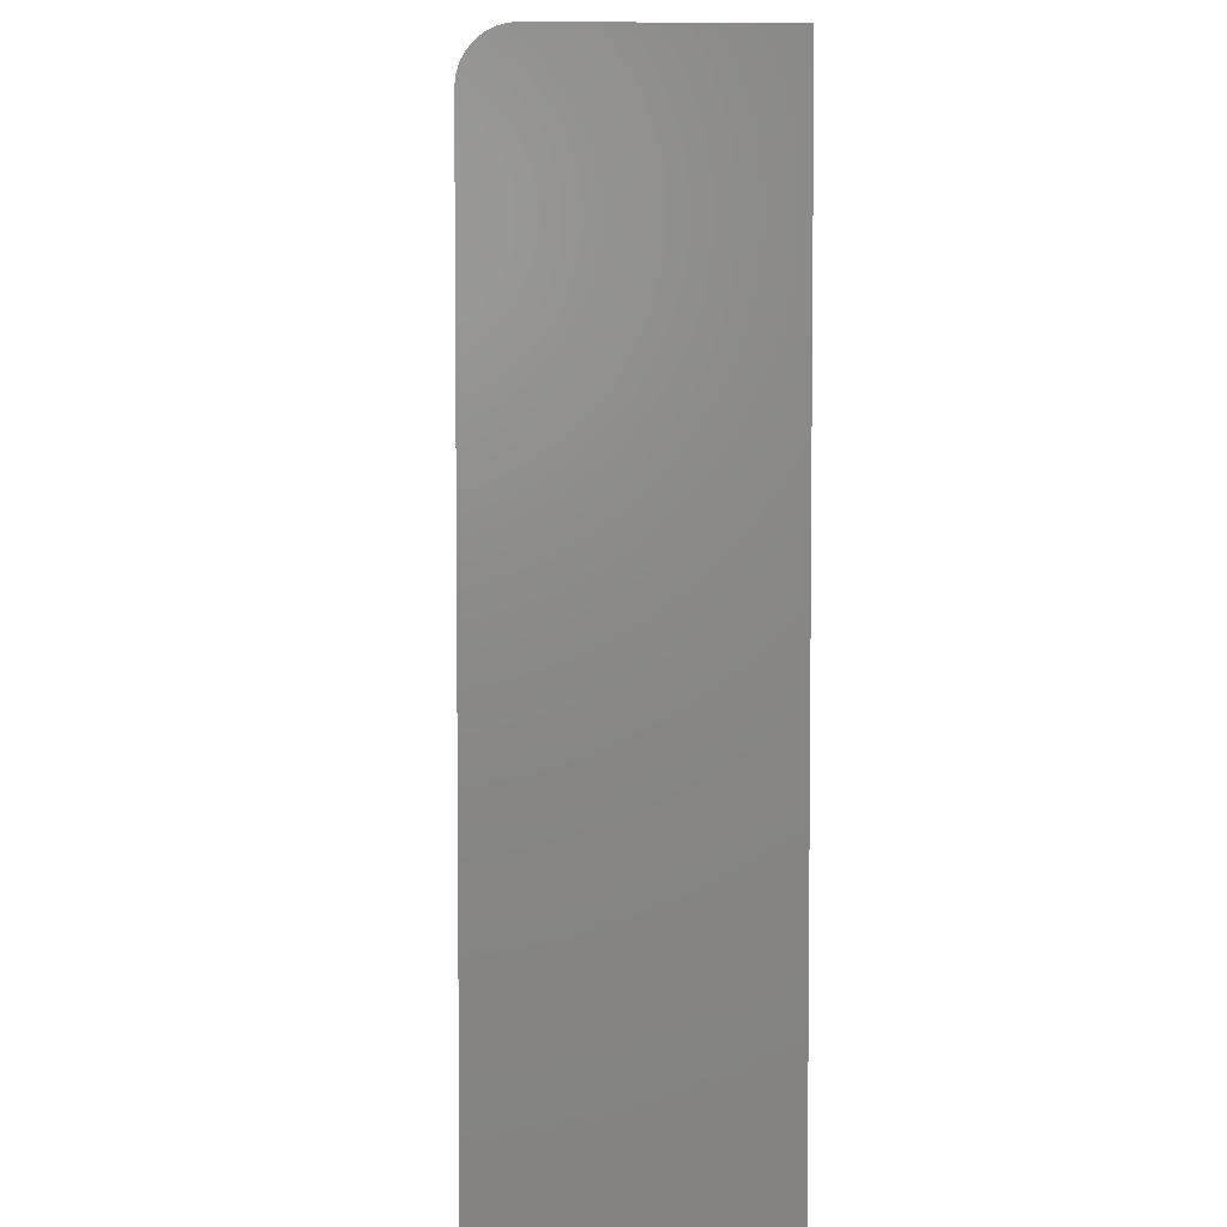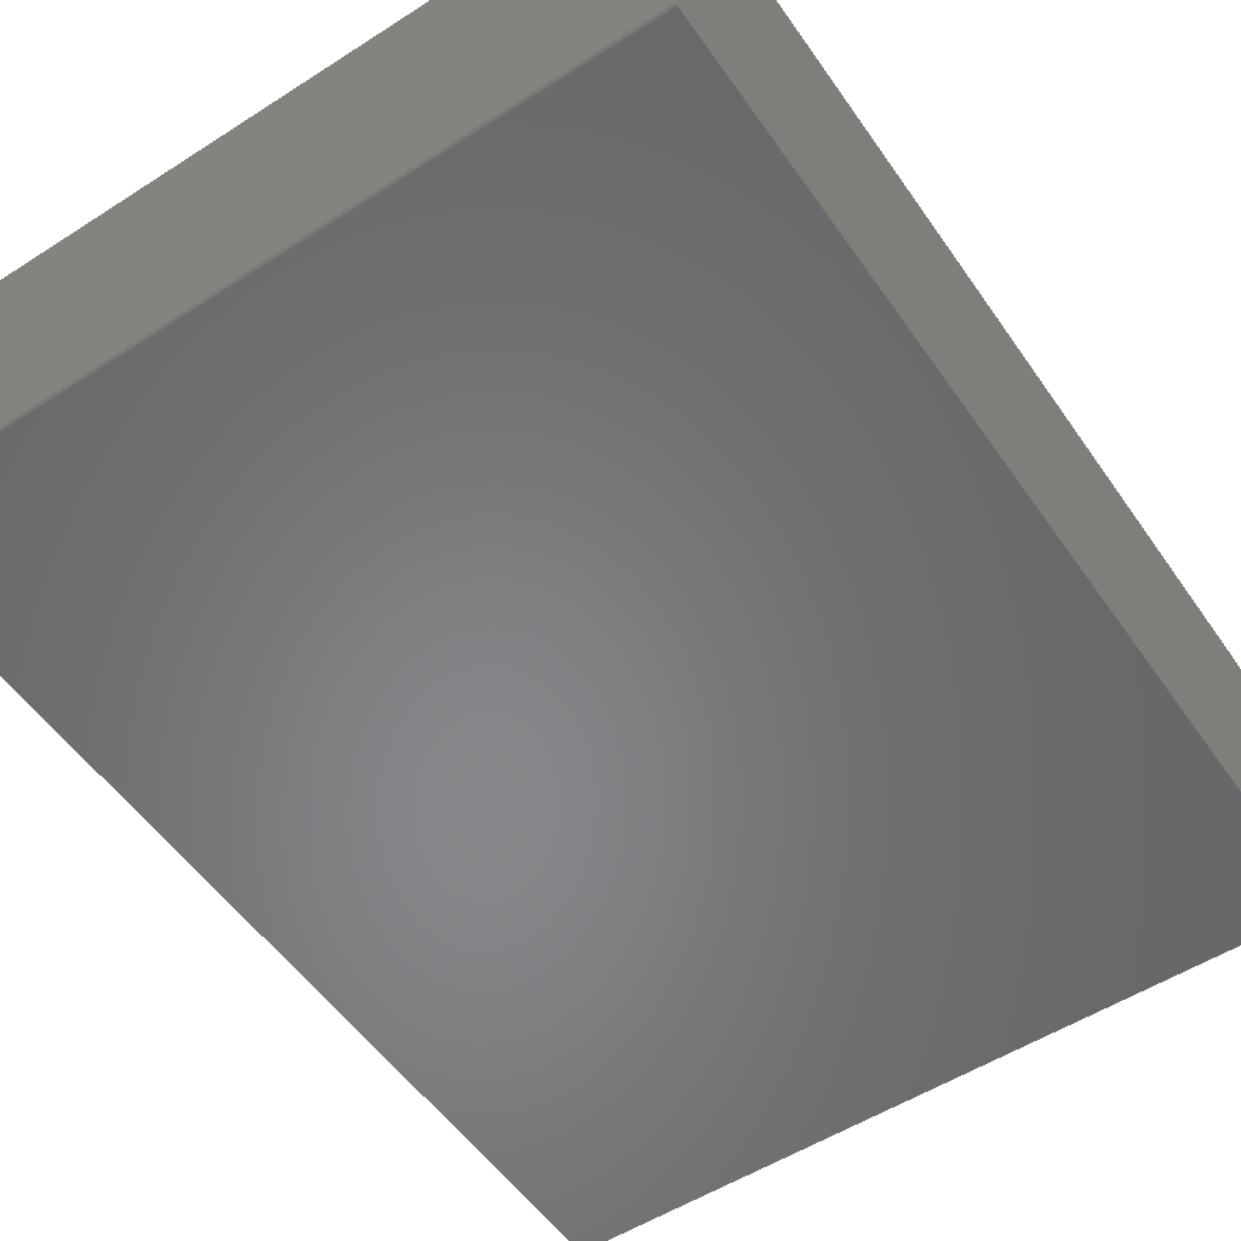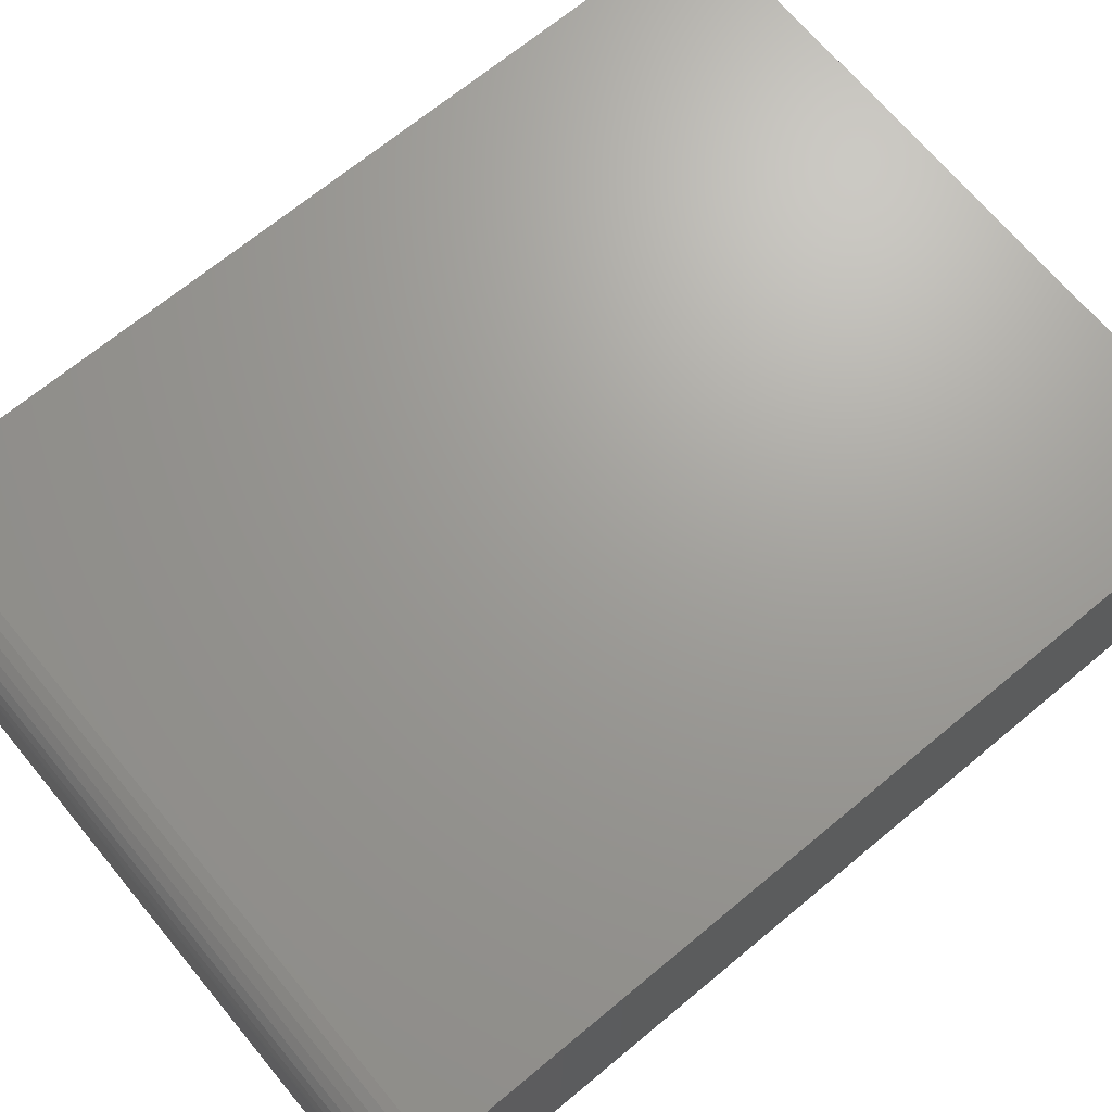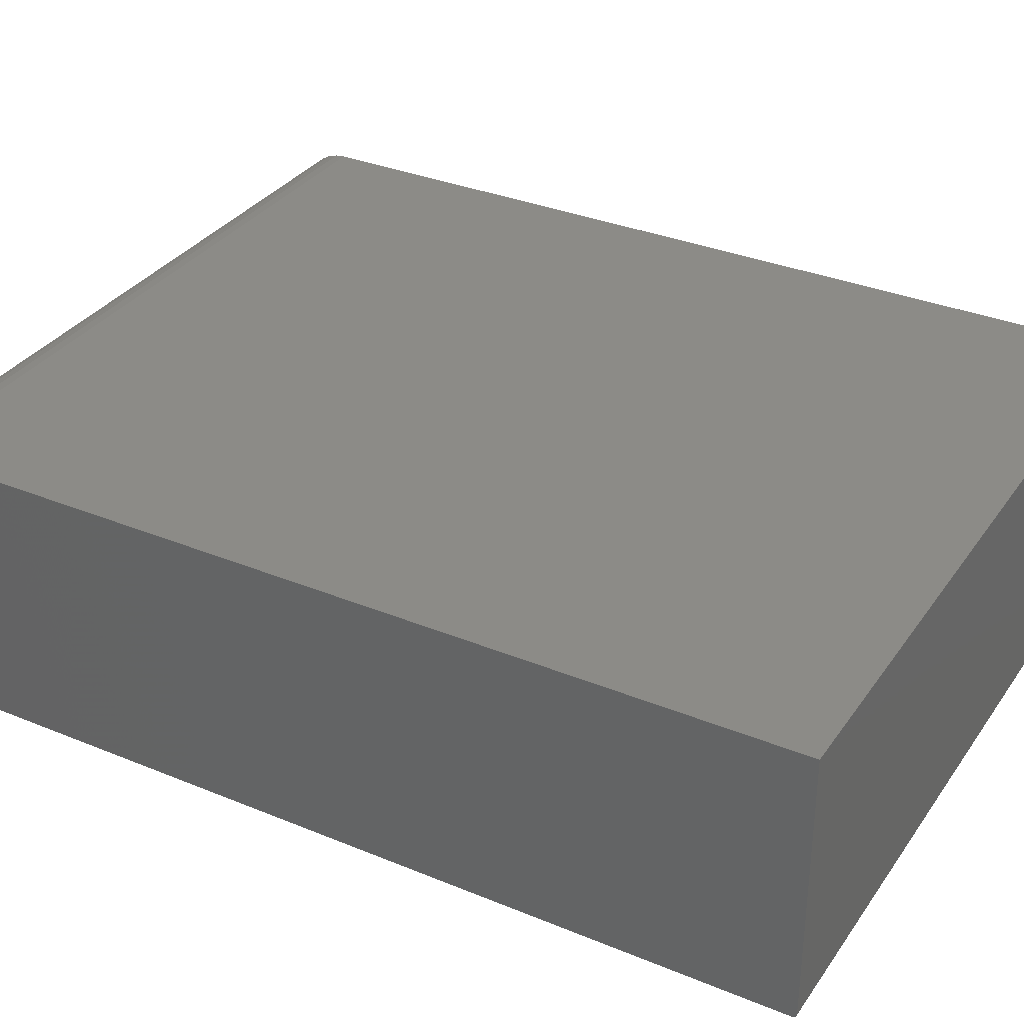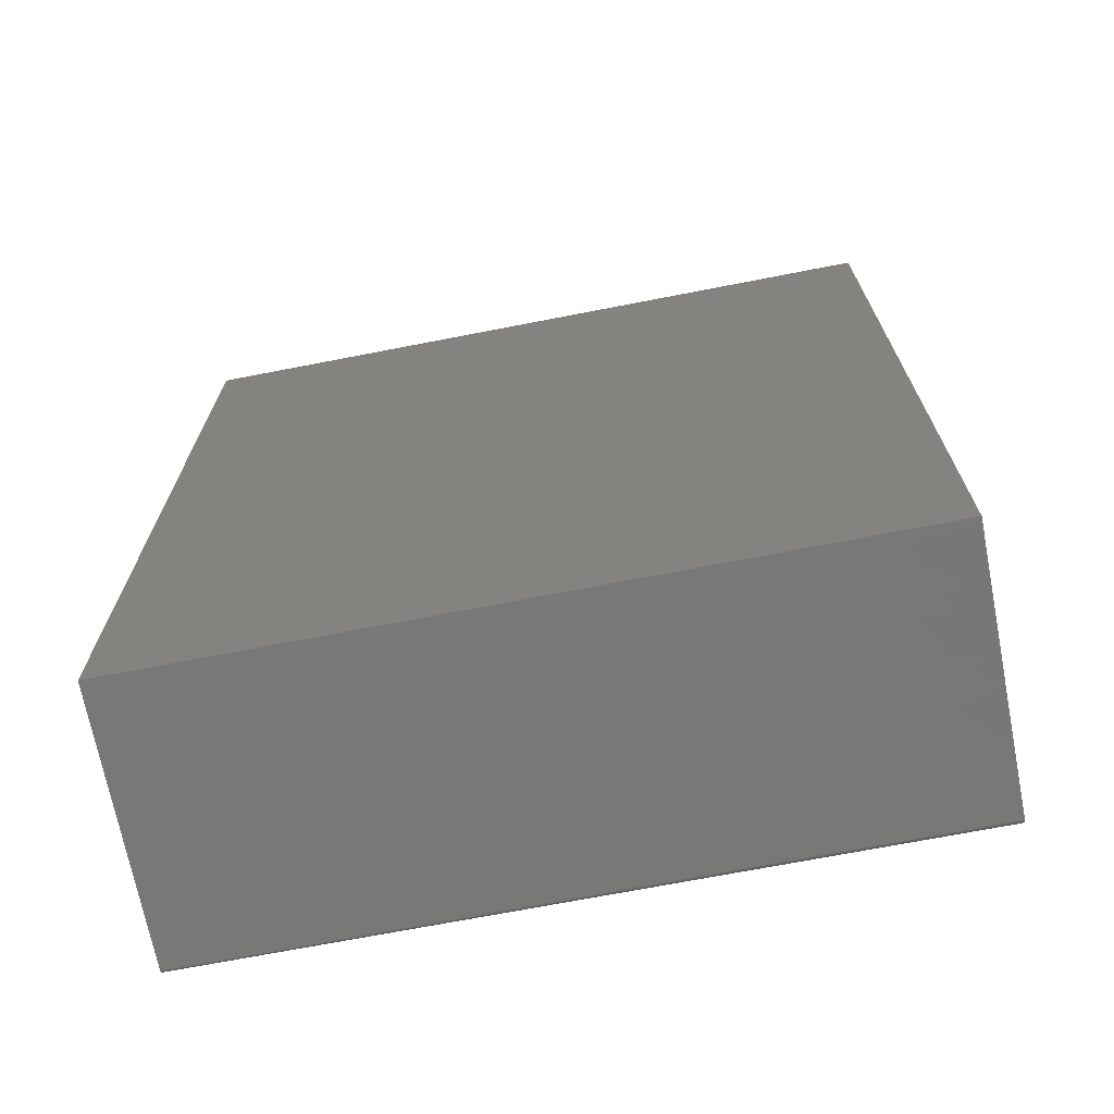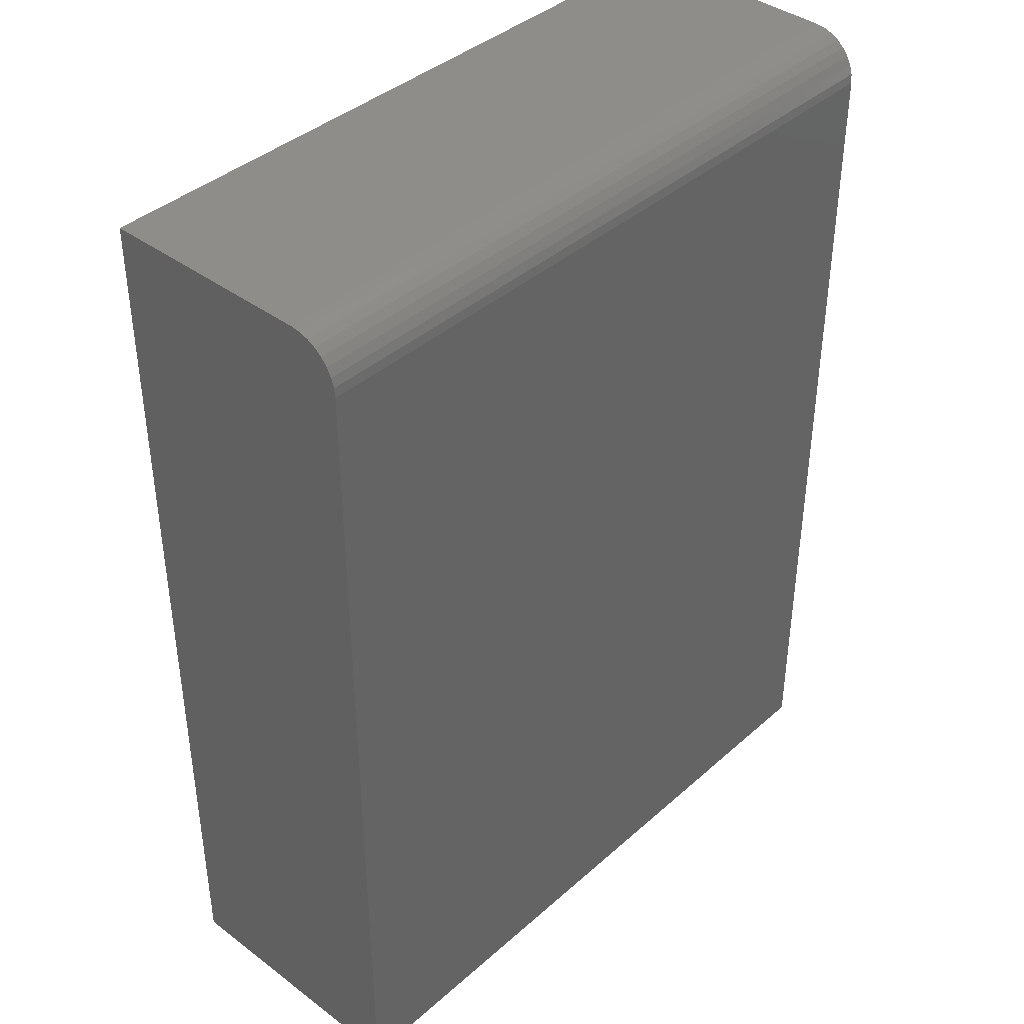
<metadata>
{"format":"stl","ext":"stl","renderer":"f3d","projection":"perspective","resolution":1024,"background":"white","views":[{"elev":4.3,"azim":87.5,"up":"+Y"},{"elev":-54.0,"azim":34.2,"up":"+Z"},{"elev":68.9,"azim":-129.7,"up":"+Z"},{"elev":33.2,"azim":-60.5,"up":"+Z"},{"elev":-70.4,"azim":11.0,"up":"+Y"},{"elev":39.9,"azim":-47.3,"up":"+Y"}]}
</metadata>
<code>
# stl→obj: 40 verts, 76 faces
v -0.5781 -0.7477 -0.4274
v -0.5781 -0.7487 -0.4262
v -0.5781 -0.7465 -0.4284
v -0.5781 0.75 -0.4297
v -0.5781 0.7485 -0.06288
v -0.5781 0.75 -0.07812
v -0.5781 -0.75 0
v -0.5781 0.6719 0
v -0.5781 -0.7422 -0.4297
v -0.5781 -0.7437 -0.4295
v -0.5781 -0.7452 -0.4291
v -0.5781 -0.7494 -0.4249
v -0.5781 -0.7498 -0.4234
v -0.5781 -0.75 -0.4219
v -0.5781 0.6871 -0.001501
v -0.5781 0.7018 -0.005947
v -0.5781 0.7153 -0.01317
v -0.5781 0.7271 -0.02288
v -0.5781 0.7368 -0.03472
v -0.5781 0.7441 -0.04823
v 0.5745 -0.7465 -0.4284
v 0.5745 -0.7437 -0.4295
v 0.5745 -0.7422 -0.4297
v 0.5745 -0.7452 -0.4291
v 0.5745 0.6719 0
v 0.5745 -0.75 0
v 0.5745 -0.75 -0.4219
v 0.5745 -0.7498 -0.4234
v 0.5745 -0.7494 -0.4249
v 0.5745 -0.7487 -0.4262
v 0.5745 -0.7477 -0.4274
v 0.5745 0.75 -0.4297
v 0.5745 0.75 -0.07812
v 0.5745 0.7485 -0.06288
v 0.5745 0.7441 -0.04823
v 0.5745 0.7368 -0.03472
v 0.5745 0.7271 -0.02288
v 0.5745 0.7153 -0.01317
v 0.5745 0.7018 -0.005947
v 0.5745 0.6871 -0.001501
f 1 2 3
f 4 5 6
f 7 8 9
f 7 9 10
f 7 10 11
f 7 11 3
f 7 3 2
f 2 12 13
f 2 13 14
f 2 14 7
f 8 15 16
f 8 16 17
f 8 17 18
f 8 18 19
f 8 19 20
f 8 20 5
f 8 5 4
f 8 4 9
f 21 22 23
f 24 22 21
f 25 26 27
f 25 27 28
f 25 28 29
f 25 29 30
f 25 30 31
f 25 31 21
f 25 21 23
f 32 33 34
f 32 34 35
f 32 35 36
f 32 36 37
f 32 37 38
f 32 38 39
f 32 39 40
f 32 40 25
f 32 25 23
f 7 26 8
f 8 26 25
f 32 4 33
f 33 4 6
f 33 6 34
f 34 6 5
f 34 5 35
f 35 5 20
f 35 20 36
f 36 20 19
f 36 19 37
f 37 19 18
f 37 18 38
f 38 18 17
f 38 17 39
f 39 17 16
f 39 16 40
f 40 16 15
f 40 15 25
f 25 15 8
f 9 4 23
f 23 4 32
f 14 27 7
f 7 27 26
f 9 23 10
f 10 23 22
f 10 22 11
f 11 22 24
f 11 24 3
f 3 24 21
f 3 21 1
f 1 21 31
f 1 31 2
f 2 31 30
f 2 30 12
f 12 30 29
f 12 29 13
f 13 29 28
f 13 28 14
f 14 28 27

</code>
